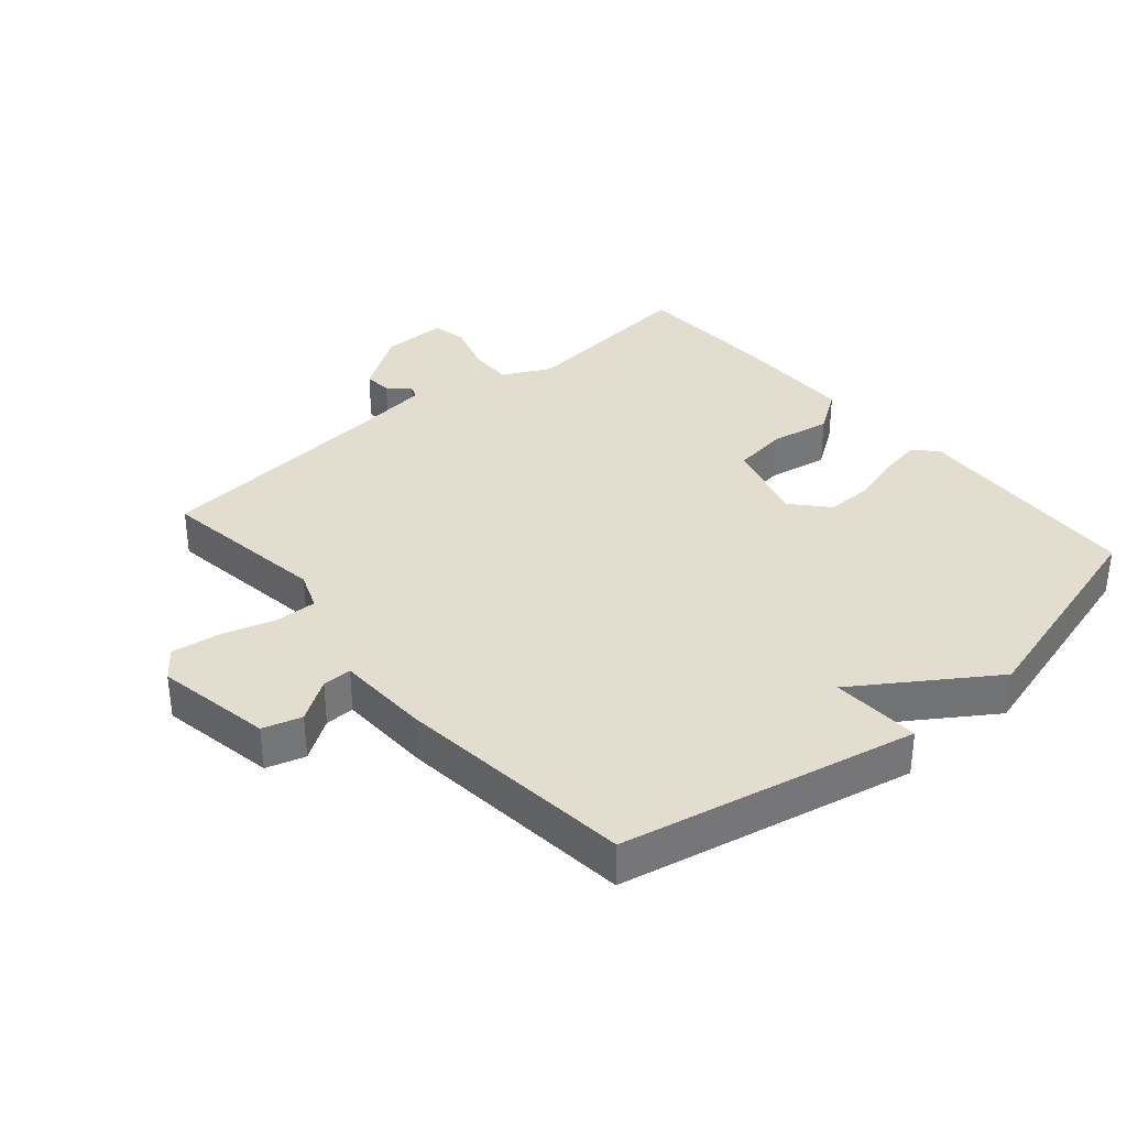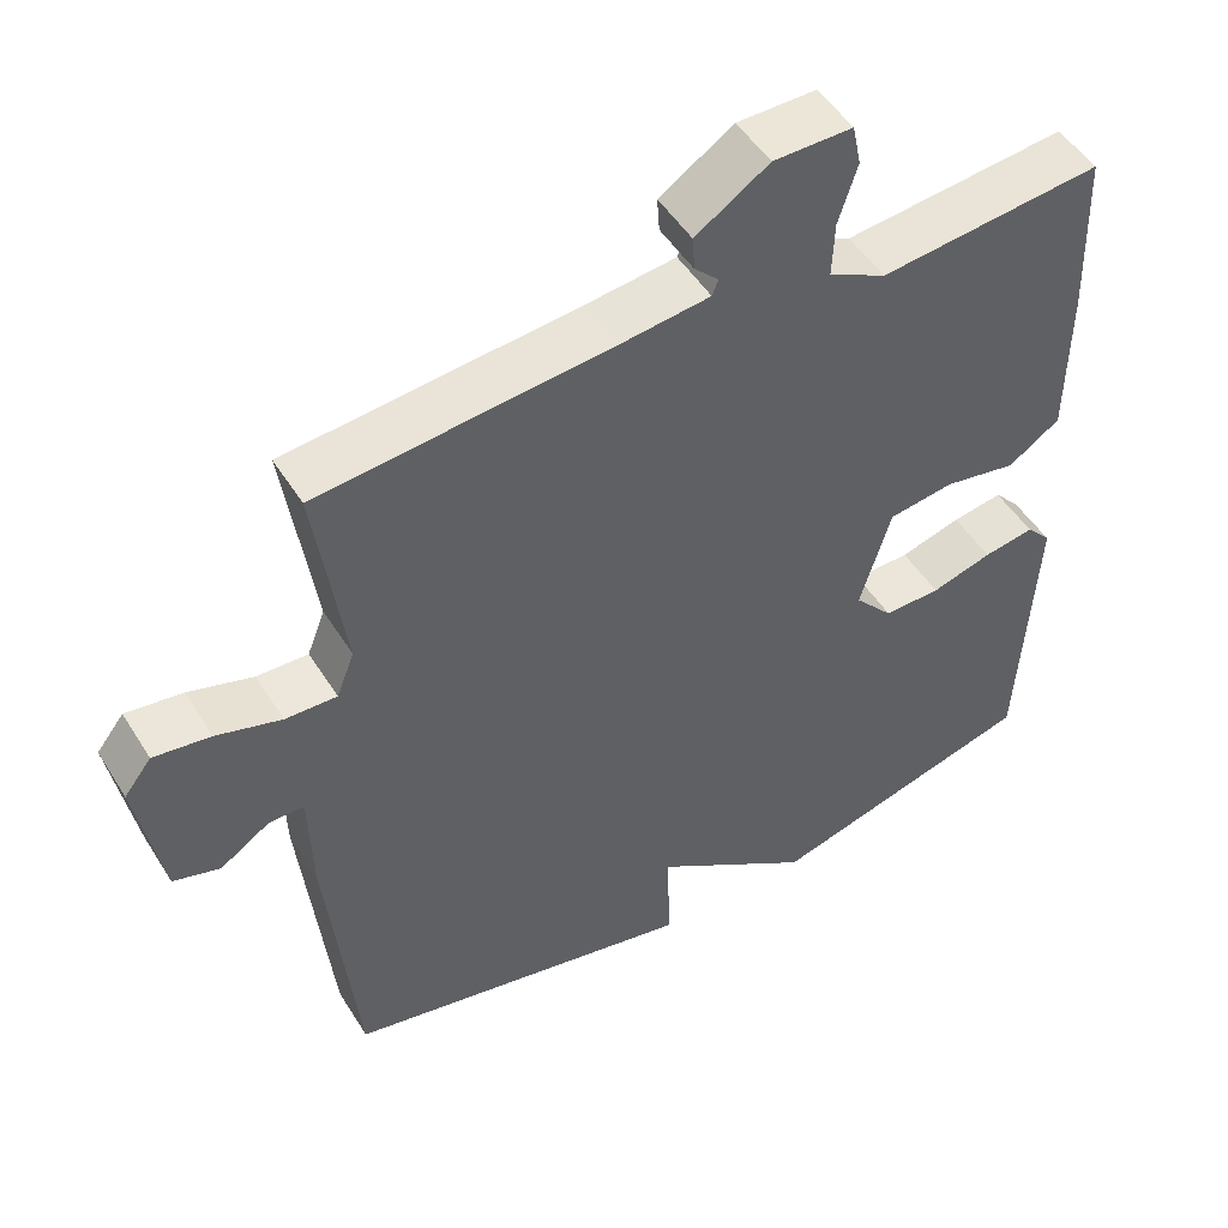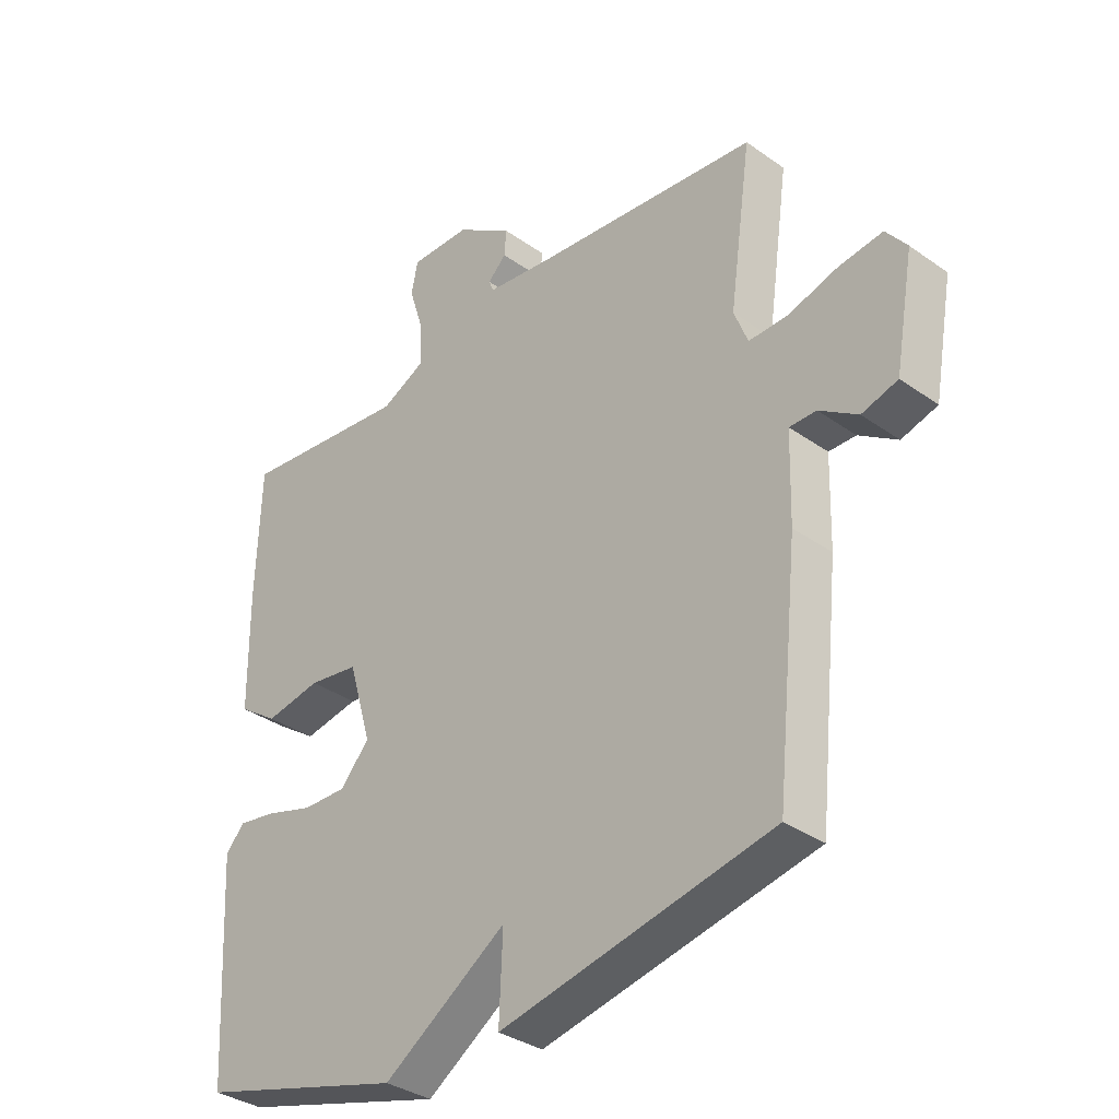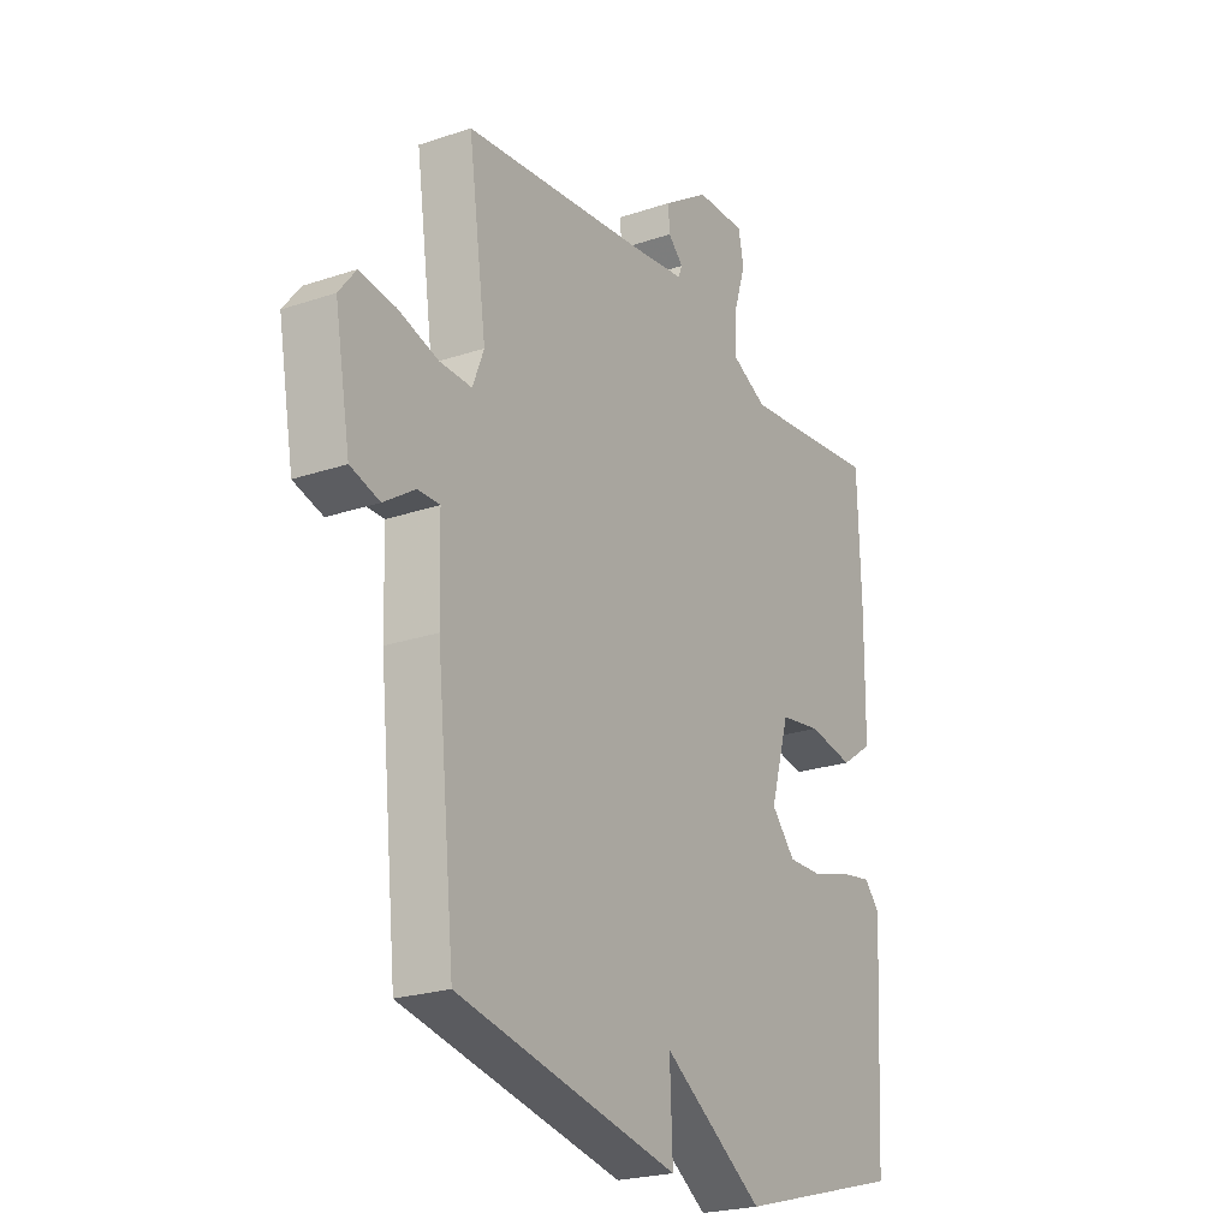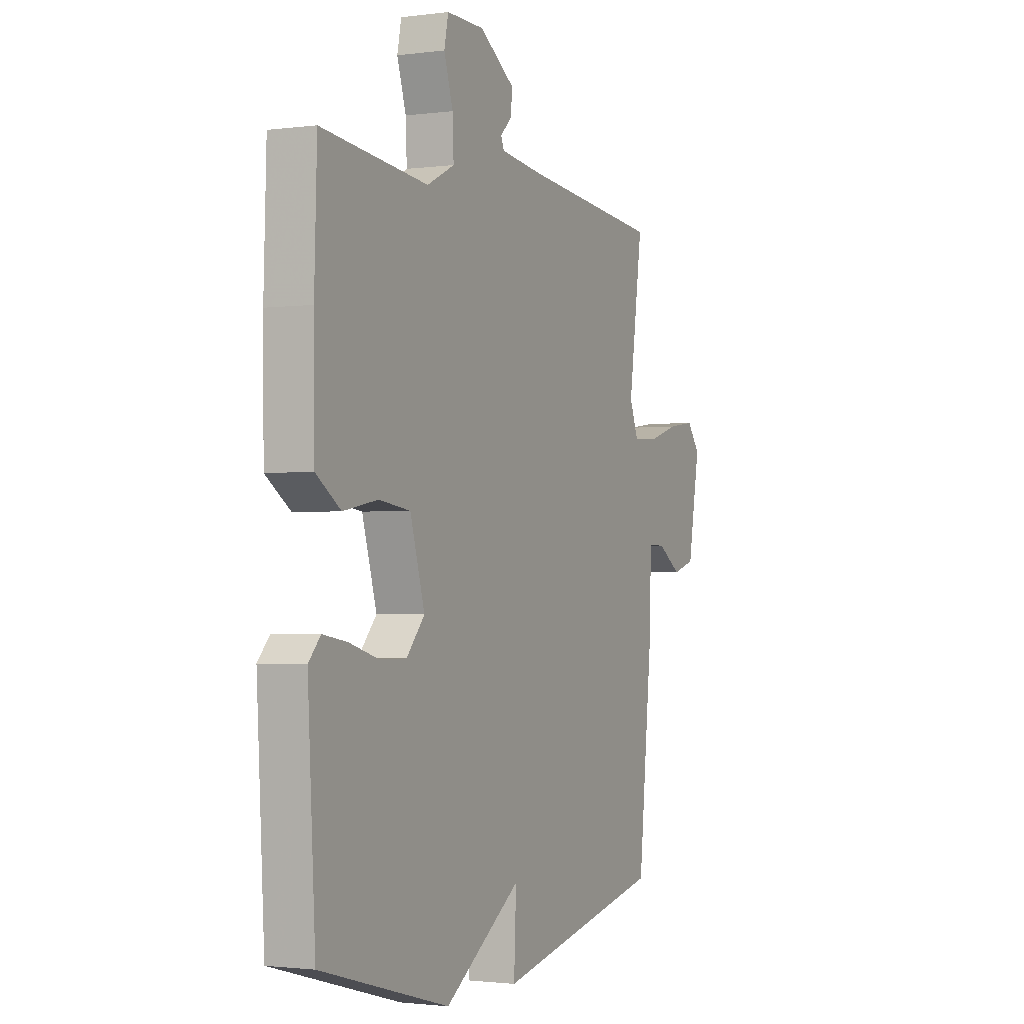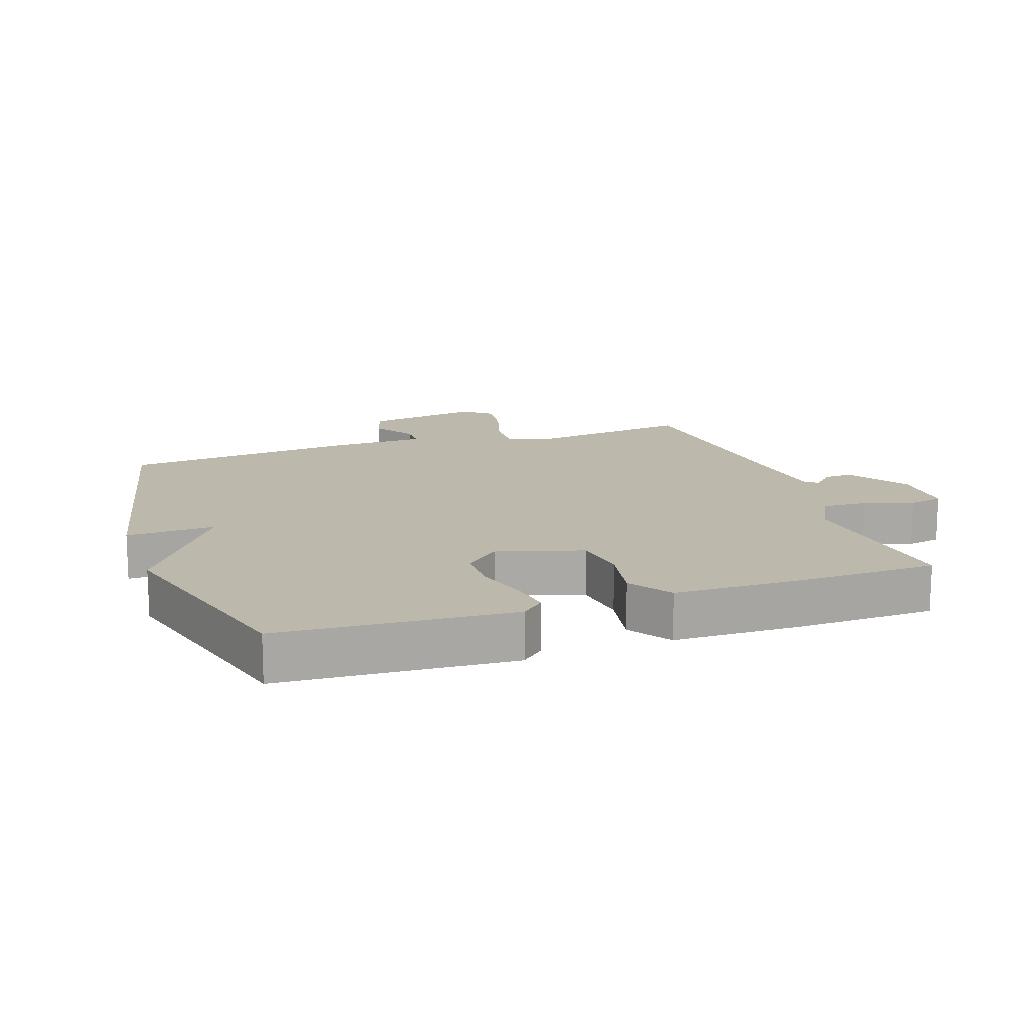
<metadata>
{"format":"obj","ext":"obj","renderer":"f3d","projection":"perspective","resolution":1024,"background":"white","views":[{"elev":35.0,"azim":139.3,"up":"+Y"},{"elev":49.7,"azim":149.1,"up":"+Z"},{"elev":-34.5,"azim":46.5,"up":"+Z"},{"elev":-23.2,"azim":119.8,"up":"+Z"},{"elev":-1.6,"azim":-64.5,"up":"+Z"},{"elev":14.9,"azim":-108.7,"up":"+Y"}]}
</metadata>
<code>
v -0.5 0.07 -0.5
v -0.52 0.07 -0.14
v -0.488 0.07 -0.105
v -0.423 0.07 -0.116
v -0.345 0.07 -0.139
v -0.272 0.07 -0.14
v -0.223 0.07 -0.085
v -0.262 0.07 0.047
v -0.346 0.07 0.059
v -0.439 0.07 0.042
v -0.505 0.07 0.087
v -0.507 0.07 0.285
v -0.5 0.07 0.5
v -0.215 0.07 0.47
v -0.141 0.07 0.507
v -0.144 0.07 0.578
v -0.168 0.07 0.654
v -0.157 0.07 0.707
v -0.056 0.07 0.706
v 0.038 0.07 0.644
v 0.035 0.07 0.6
v 0.004 0.07 0.57
v 0.012 0.07 0.55
v 0.127 0.07 0.536
v 0.5 0.07 0.5
v 0.463 0.07 0.237
v 0.486 0.07 0.178
v 0.552 0.07 0.18
v 0.635 0.07 0.205
v 0.708 0.07 0.215
v 0.743 0.07 0.17
v 0.711 0.07 -0.01
v 0.651 0.07 -0.028
v 0.587 0.07 0.014
v 0.542 0.07 0.014
v 0.538 0.07 -0.13
v 0.5 0.07 -0.5
v 0.045 0.07 -0.596
v 0.051 0.07 -0.458
v -0.155 0.07 -0.596
v -0.5 0 -0.5
v -0.52 0 -0.14
v -0.488 0 -0.105
v -0.423 0 -0.116
v -0.345 0 -0.139
v -0.272 0 -0.14
v -0.223 0 -0.085
v -0.262 0 0.047
v -0.346 0 0.059
v -0.439 0 0.042
v -0.505 0 0.087
v -0.507 0 0.285
v -0.5 0 0.5
v -0.215 0 0.47
v -0.141 0 0.507
v -0.144 0 0.578
v -0.168 0 0.654
v -0.157 0 0.707
v -0.056 0 0.706
v 0.038 0 0.644
v 0.035 0 0.6
v 0.004 0 0.57
v 0.012 0 0.55
v 0.127 0 0.536
v 0.5 0 0.5
v 0.463 0 0.237
v 0.486 0 0.178
v 0.552 0 0.18
v 0.635 0 0.205
v 0.708 0 0.215
v 0.743 0 0.17
v 0.711 0 -0.01
v 0.651 0 -0.028
v 0.587 0 0.014
v 0.542 0 0.014
v 0.538 0 -0.13
v 0.5 0 -0.5
v 0.045 0 -0.596
v 0.051 0 -0.458
v -0.155 0 -0.596
f 3 4 5
f 2 3 5
f 1 2 5
f 40 1 5
f 39 40 5
f 37 38 39
f 36 37 39
f 35 36 39
f 32 33 34
f 31 32 34
f 30 31 34
f 29 30 34
f 28 29 34
f 27 28 34 35
f 26 27 35 39
f 24 25 26 39
f 20 21 22
f 19 20 22
f 18 19 22
f 17 18 22
f 16 17 22
f 15 16 22 23
f 23 24 39
f 15 23 39
f 14 15 39
f 12 13 14
f 11 12 14
f 10 11 14
f 9 10 14
f 39 5 6
f 39 6 7
f 14 39 7 8
f 8 9 14
f 45 44 43
f 45 43 42
f 45 42 41
f 45 41 80
f 45 80 79
f 79 78 77
f 79 77 76
f 79 76 75
f 74 73 72
f 74 72 71
f 74 71 70
f 74 70 69
f 74 69 68
f 75 74 68 67
f 79 75 67 66
f 79 66 65 64
f 62 61 60
f 62 60 59
f 62 59 58
f 62 58 57
f 62 57 56
f 63 62 56 55
f 79 64 63
f 79 63 55
f 79 55 54
f 54 53 52
f 54 52 51
f 54 51 50
f 54 50 49
f 46 45 79
f 47 46 79
f 48 47 79 54
f 54 49 48
f 1 41 42 2
f 2 42 43 3
f 3 43 44 4
f 4 44 45 5
f 5 45 46 6
f 6 46 47 7
f 7 47 48 8
f 8 48 49 9
f 9 49 50 10
f 10 50 51 11
f 11 51 52 12
f 12 52 53 13
f 13 53 54 14
f 14 54 55 15
f 15 55 56 16
f 16 56 57 17
f 17 57 58 18
f 18 58 59 19
f 19 59 60 20
f 20 60 61 21
f 21 61 62 22
f 22 62 63 23
f 23 63 64 24
f 24 64 65 25
f 25 65 66 26
f 26 66 67 27
f 27 67 68 28
f 28 68 69 29
f 29 69 70 30
f 30 70 71 31
f 31 71 72 32
f 32 72 73 33
f 33 73 74 34
f 34 74 75 35
f 35 75 76 36
f 36 76 77 37
f 37 77 78 38
f 38 78 79 39
f 39 79 80 40
f 40 80 41 1

</code>
